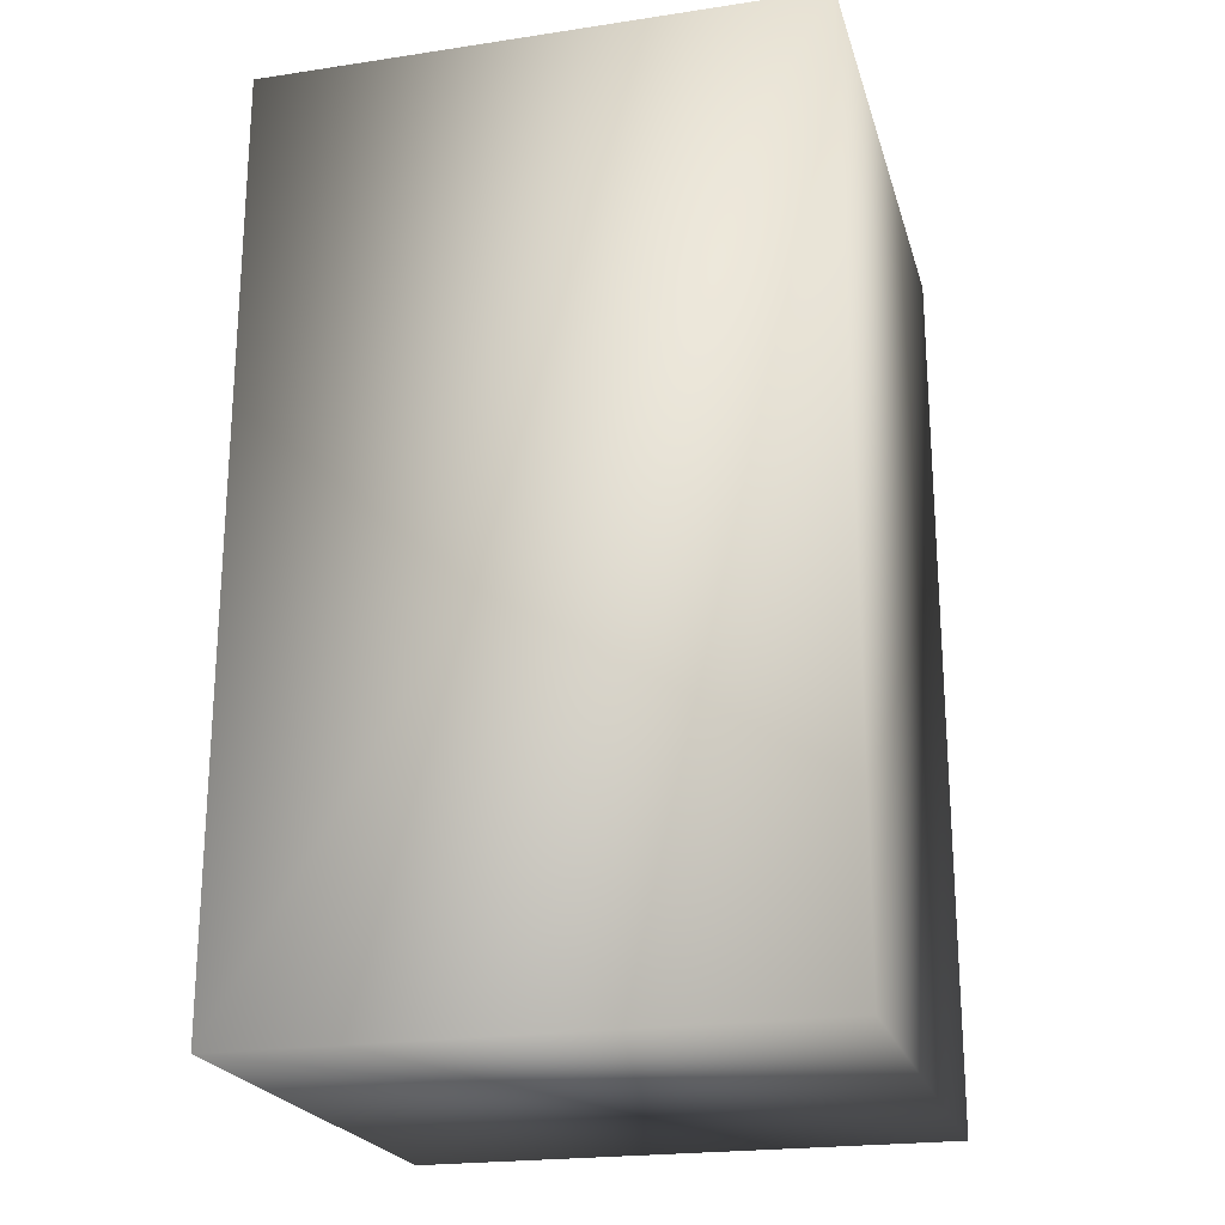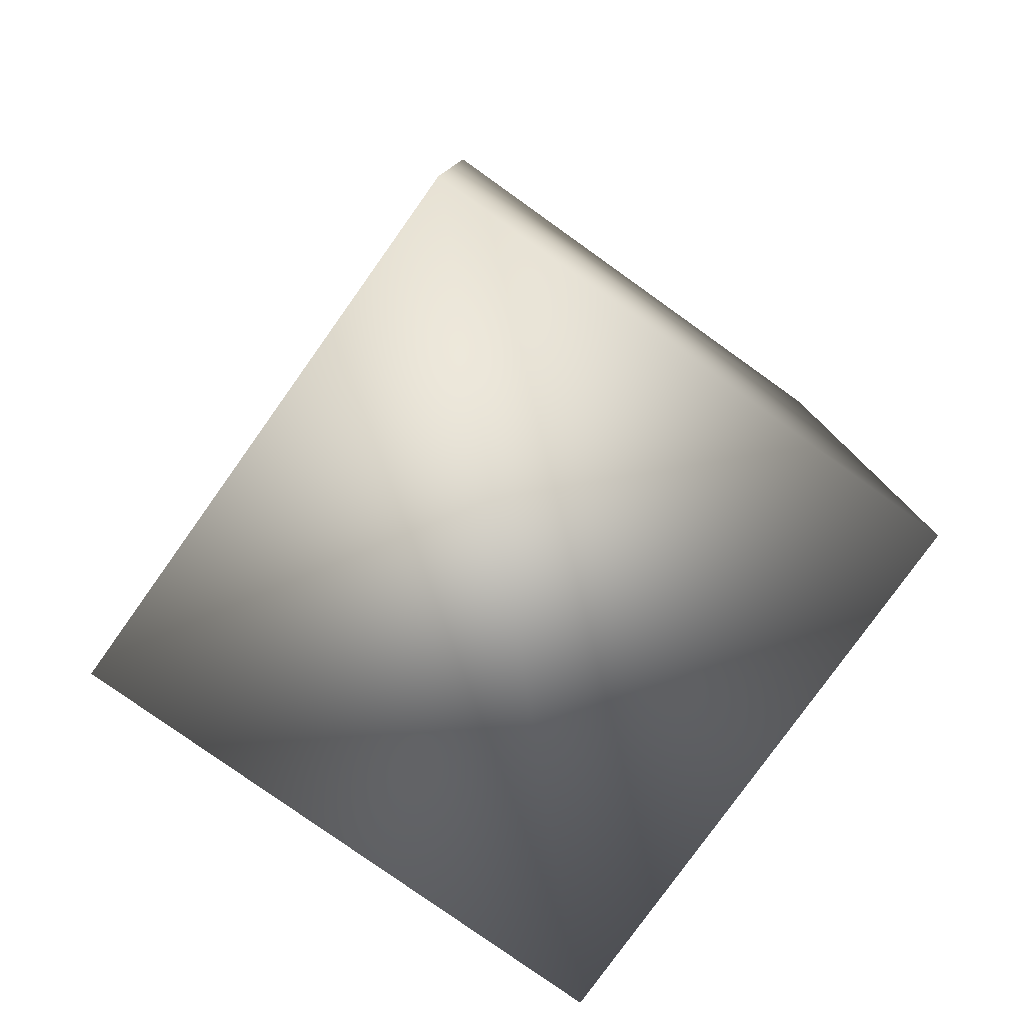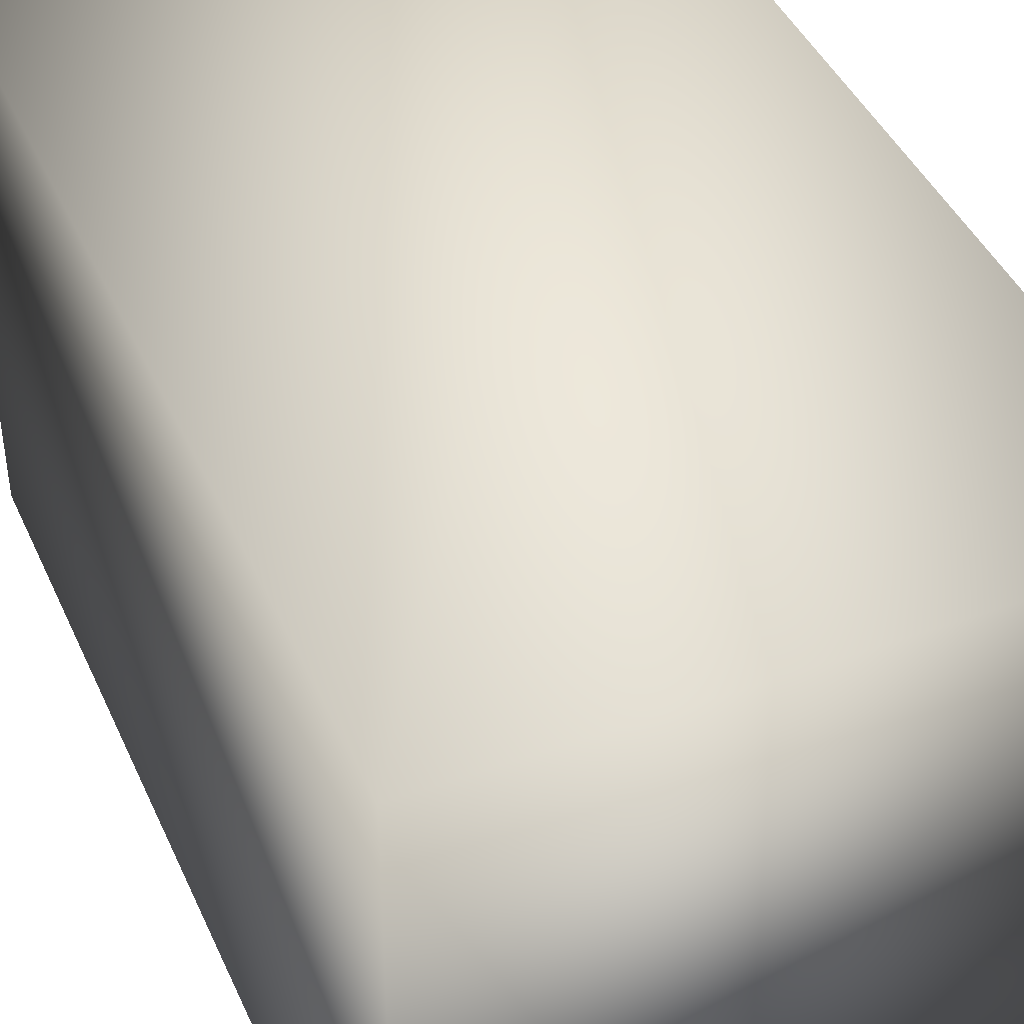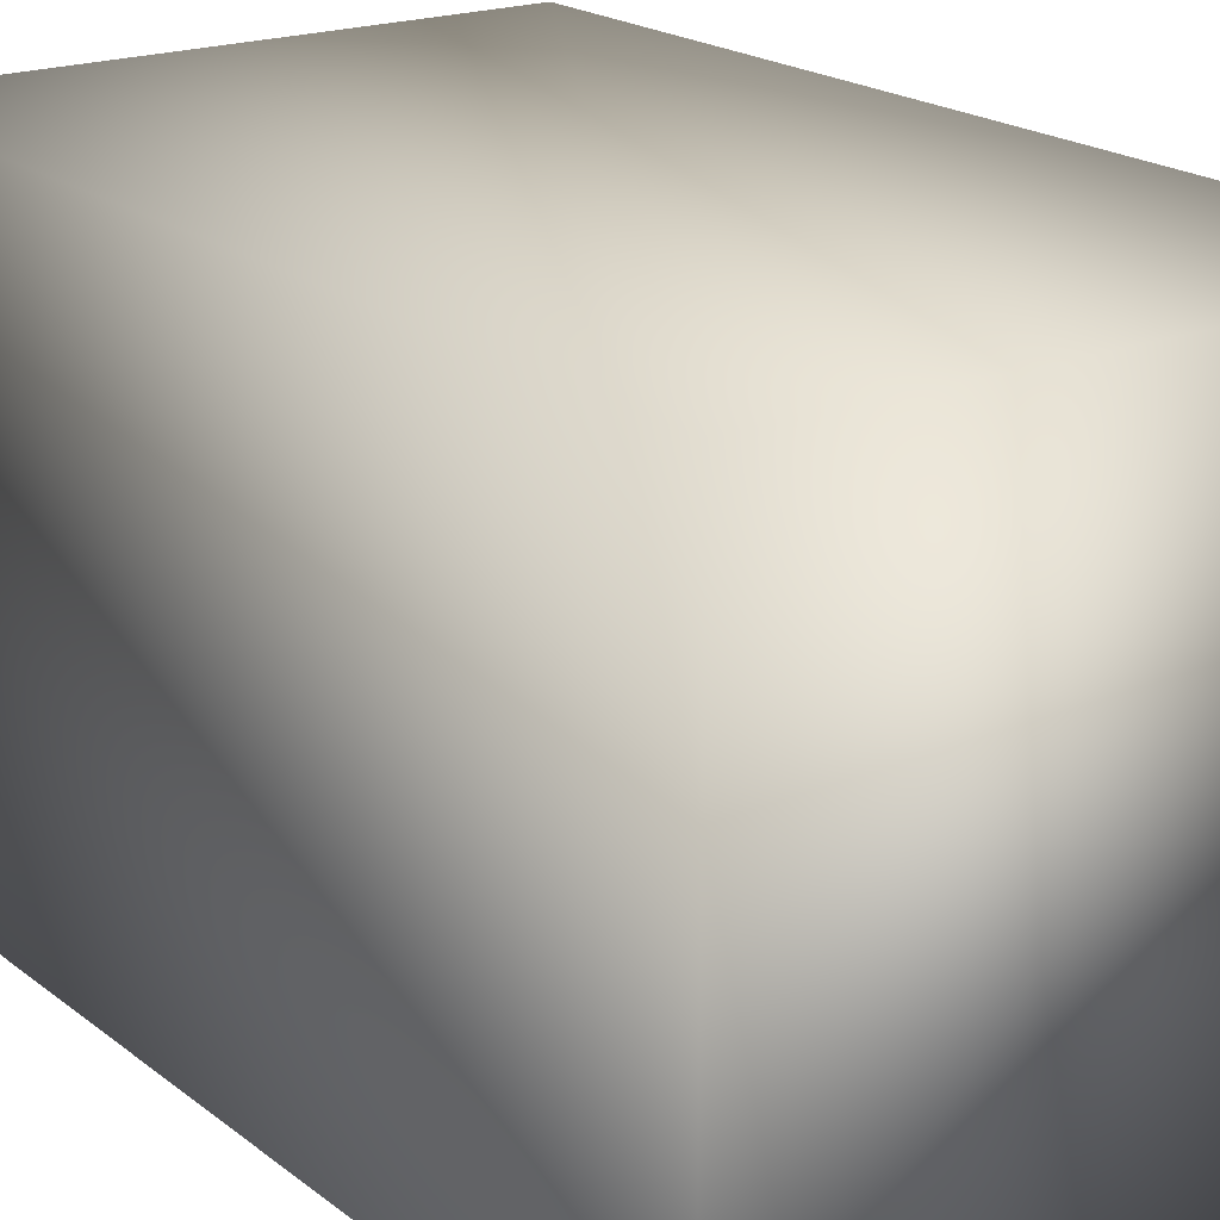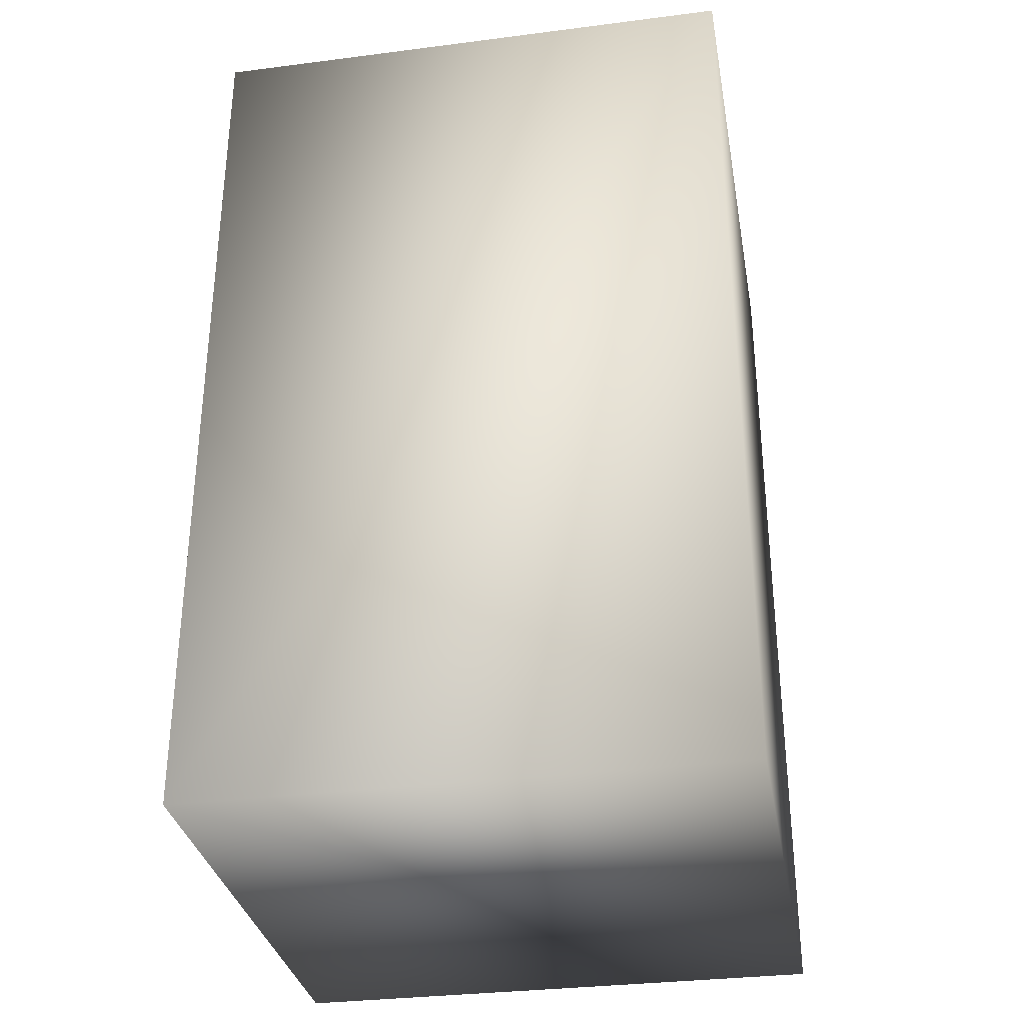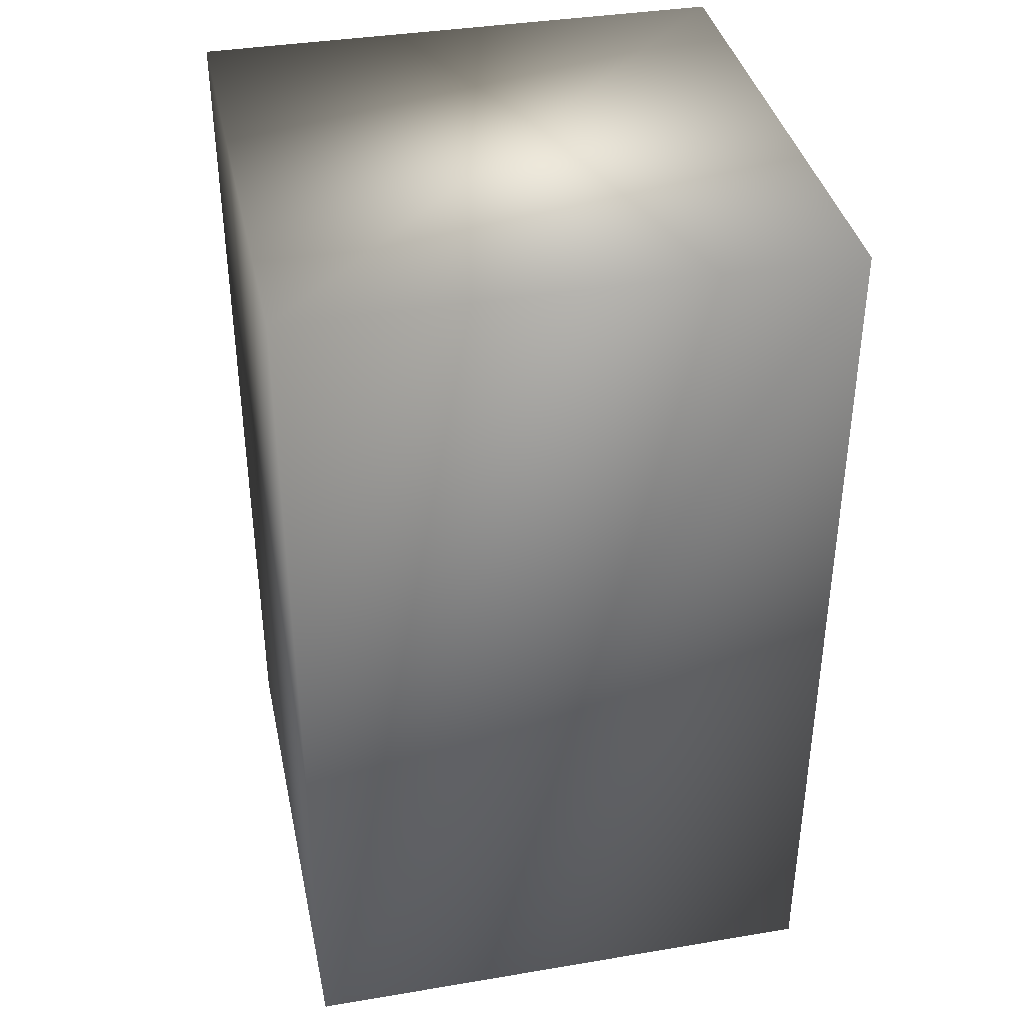
<metadata>
{"format":"obj","ext":"obj","renderer":"f3d","projection":"perspective","resolution":1024,"background":"white","views":[{"elev":-22.0,"azim":-75.3,"up":"+Y"},{"elev":-79.4,"azim":54.5,"up":"+Y"},{"elev":43.1,"azim":157.0,"up":"+Z"},{"elev":19.8,"azim":144.4,"up":"+Z"},{"elev":-32.4,"azim":-79.9,"up":"+Y"},{"elev":38.0,"azim":168.0,"up":"+Y"}]}
</metadata>
<code>
v -76.45 -11 145.9
v -76.45 -11 143.4
v -73.95 -11 145.9
v -73.95 -11 143.4
v -76.45 -6.833 143.4
v -76.45 -6.833 145.9
v -73.95 -6.833 145.9
v -73.95 -6.833 143.4
f 1 2 3
f 3 2 4
f 5 2 6
f 6 2 1
f 7 3 8
f 8 3 4
f 8 4 5
f 5 4 2
f 6 1 7
f 7 1 3
f 7 8 6
f 6 8 5

</code>
